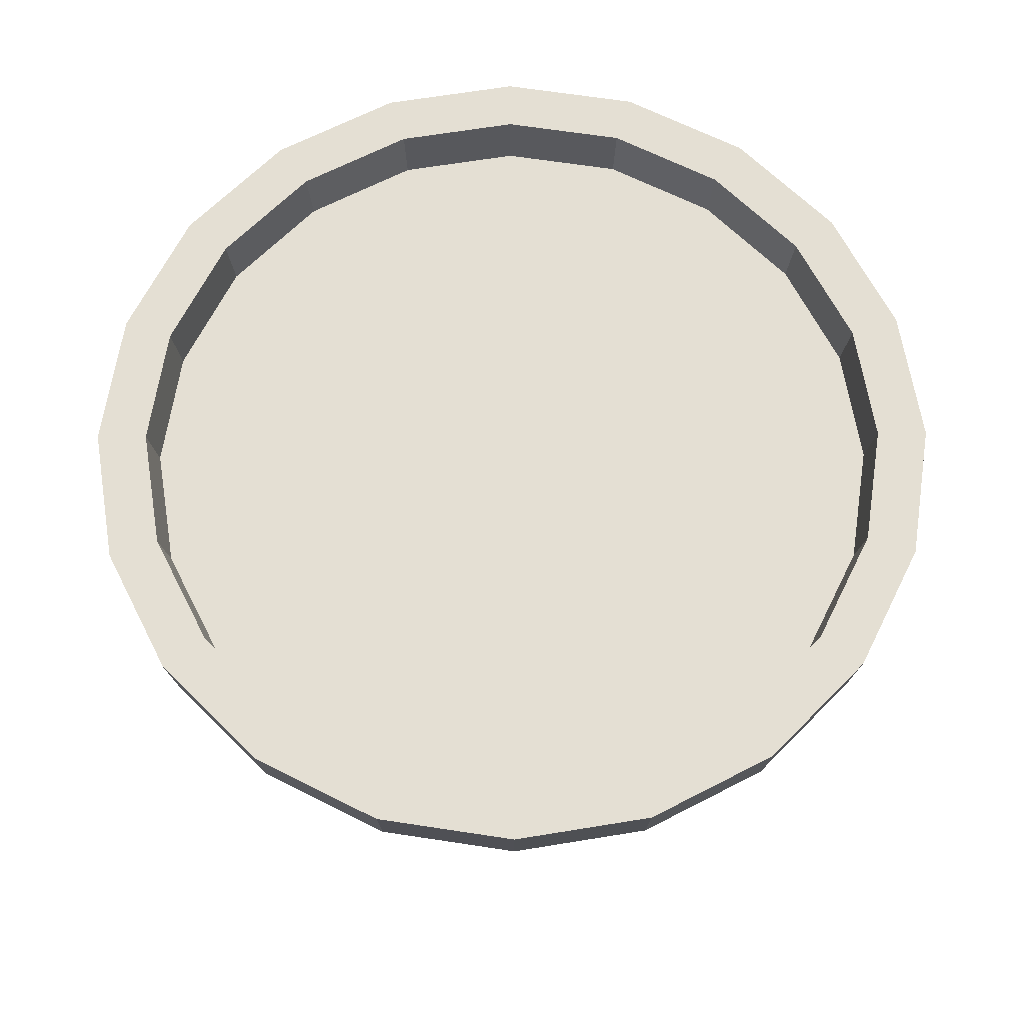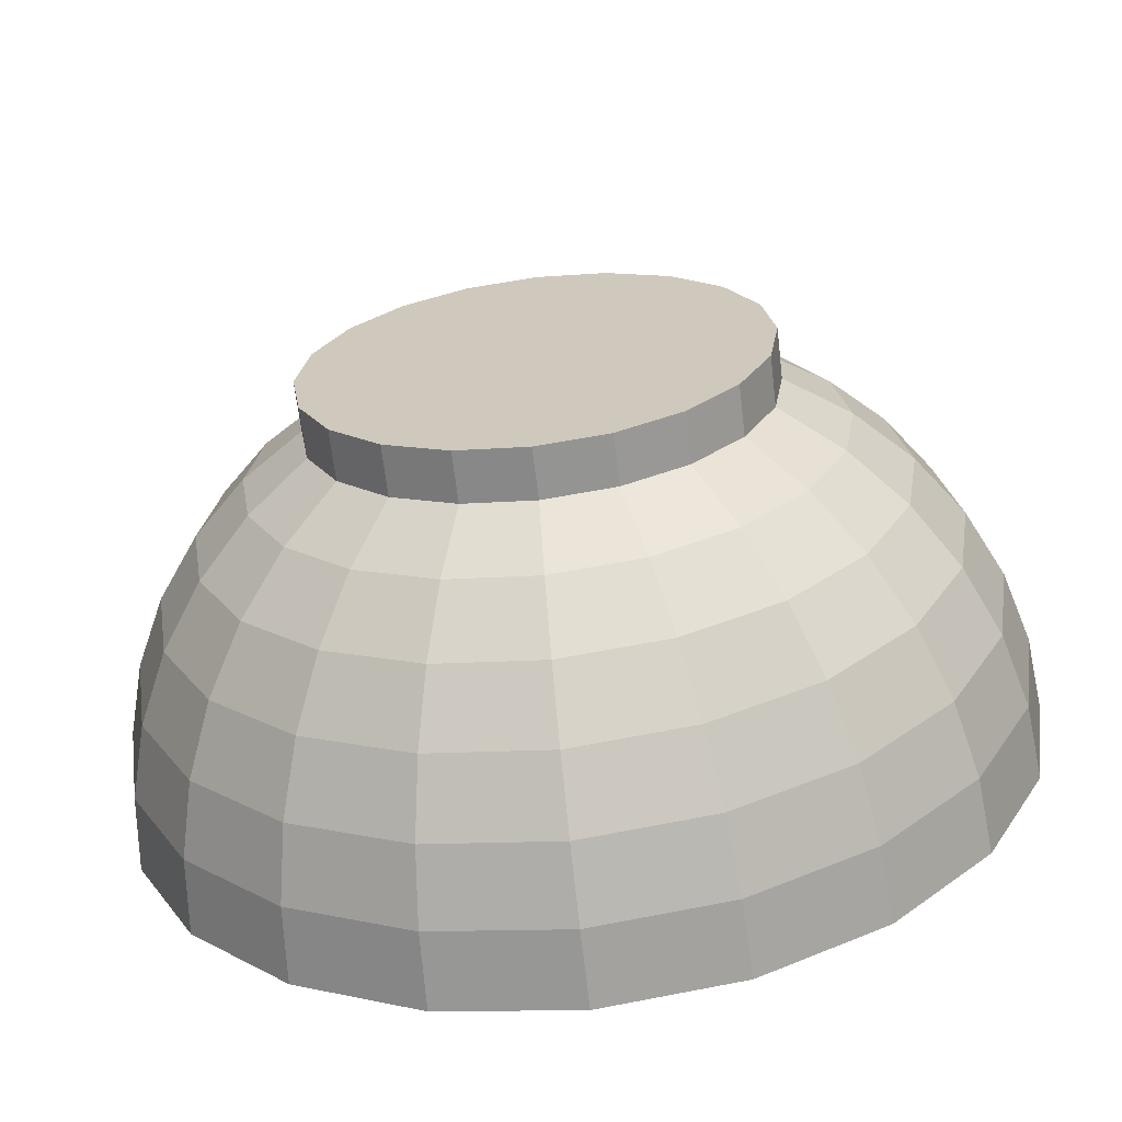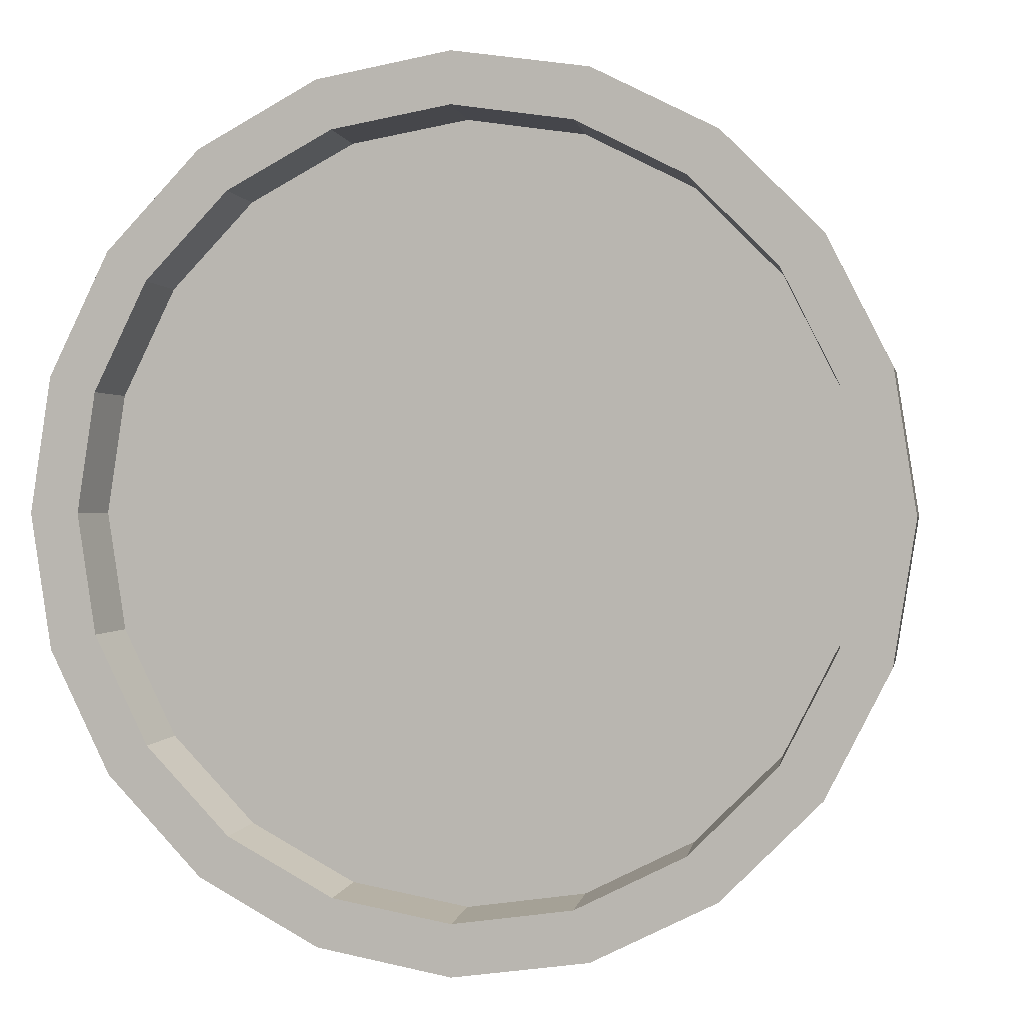
<metadata>
{"format":"obj","ext":"obj","renderer":"f3d","projection":"perspective","resolution":1024,"background":"white","views":[{"elev":66.7,"azim":-0.3,"up":"+Y"},{"elev":-65.5,"azim":6.7,"up":"+Z"},{"elev":0.9,"azim":-163.7,"up":"+Z"}]}
</metadata>
<code>
o mesh1_mesh1-geometry
v -0.2966 0.1578 0
v -0.2768 0.1165 -0.08994
v -0.2821 0.1578 -0.09165
v -0.291 0.1165 0
v -0.2355 0.1165 -0.1711
v -0.3191 0.1578 -0.1037
v -0.2821 0.1578 0.09165
v -0.2768 0.1165 0.08994
v -0.24 0.1578 -0.1743
v -0.2355 0.1165 0.1711
v -0.2714 0.1578 -0.1972
v -0.3191 0.1578 0.1037
v -0.1711 0.1165 -0.2355
v -0.1711 0.1165 0.2355
v -0.2669 0.1015 -0.1939
v -0.3355 0.1578 0
v -0.2714 0.1578 0.1972
v -0.1743 0.1578 -0.24
v -0.1972 0.1578 -0.2714
v -0.24 0.1578 0.1743
v -0.3138 0.1015 -0.102
v -0.1939 0.1015 -0.2669
v -0.3138 0.1015 0.102
v -0.2669 0.1015 0.1939
v -0.09165 0.1578 -0.2821
v -0.08994 0.1165 0.2768
v -0.1743 0.1578 0.24
v -0.2545 0.047 -0.1849
v -0.1849 0.047 -0.2545
v -0.3299 0.1015 0
v -0.1972 0.1578 0.2714
v -0.1939 0.1015 0.2669
v -0.08994 0.1165 -0.2768
v -0.1037 0.1578 -0.3191
v -0.102 0.1015 -0.3138
v -0.2992 0.047 -0.0972
v -0.0972 0.047 -0.2992
v -0.2992 0.047 0.0972
v -0.2545 0.047 0.1849
v -0.1849 0.047 0.2545
v -0 0.1578 -0.2966
v 0 0.1165 0.291
v -0.09165 0.1578 0.2821
v -0.1037 0.1578 0.3191
v -0.2345 -0.003948 -0.1704
v -0.1704 -0.003948 -0.2345
v -0.08958 -0.003948 -0.2757
v -0.3146 0.047 0
v -0.102 0.1015 0.3138
v -0 0.1165 -0.291
v -0 0.1578 -0.3355
v -0 0.1015 -0.3299
v -0 0.047 -0.3146
v -0.2757 -0.003948 -0.08958
v -0 -0.003948 -0.2899
v -0.2757 -0.003948 0.08958
v -0.2345 -0.003948 0.1704
v -0.1704 -0.003948 0.2345
v -0.0972 0.047 0.2992
v 0.09165 0.1578 -0.2821
v 0.08994 0.1165 0.2768
v 0 0.1578 0.2966
v 0 0.1578 0.3355
v -0.2076 -0.04977 -0.1508
v -0.0793 -0.04977 -0.2441
v -0 -0.04977 -0.2566
v -0.2899 -0.003948 0
v 0 0.1015 0.3299
v 0.08994 0.1165 -0.2768
v 0.1037 0.1578 -0.3191
v 0.102 0.1015 -0.3138
v 0.0972 0.047 -0.2992
v 0.08958 -0.003948 -0.2757
v -0.2441 -0.04977 -0.0793
v -0.1508 -0.04977 -0.2076
v 0.0793 -0.04977 -0.2441
v -0.2441 -0.04977 0.0793
v -0.2076 -0.04977 0.1508
v -0.08958 -0.003948 0.2757
v 0 0.047 0.3146
v 0.1743 0.1578 -0.24
v 0.1711 0.1165 -0.2355
v 0.09165 0.1578 0.2821
v -0.2053 -0.08905 -0.0667
v -0.1746 -0.08905 -0.1269
v -0.1269 -0.08905 -0.1746
v -0.0667 -0.08905 -0.2053
v 0.0667 -0.08905 -0.2053
v -0.2566 -0.04977 0
v -0.1508 -0.04977 0.2076
v 0.1037 0.1578 0.3191
v 0.102 0.1015 0.3138
v 0.1972 0.1578 -0.2714
v 0.1939 0.1015 -0.2669
v 0.1849 0.047 -0.2545
v 0.1704 -0.003948 -0.2345
v 0.1711 0.1165 0.2355
v 0.1508 -0.04977 -0.2076
v -0.2159 -0.08905 0
v 0 -0.08905 -0.2159
v 0.1269 -0.08905 -0.1746
v -0.2053 -0.08905 0.0667
v -0.1746 -0.08905 0.1269
v -0.0793 -0.04977 0.2441
v 0 -0.003948 0.2899
v 0.0972 0.047 0.2992
v 0.24 0.1578 -0.1743
v 0.2355 0.1165 0.1711
v 0.1743 0.1578 0.24
v -0.1606 -0.1206 -0.05217
v -0.1688 -0.1206 0
v -0.1366 -0.1206 -0.09923
v -0.09923 -0.1206 -0.1366
v -0.05217 -0.1206 -0.1606
v 0.05217 -0.1206 -0.1606
v 0.09923 -0.1206 -0.1366
v -0.1269 -0.08905 0.1746
v 0.1972 0.1578 0.2714
v 0.1939 0.1015 0.2669
v 0.2355 0.1165 -0.1711
v 0.2714 0.1578 -0.1972
v 0.2669 0.1015 -0.1939
v 0.2545 0.047 -0.1849
v 0.2345 -0.003948 -0.1704
v 0.2076 -0.04977 -0.1508
v 0.24 0.1578 0.1743
v 0.1746 -0.08905 -0.1269
v 0 -0.1206 -0.1688
v 0.1366 -0.1206 -0.09923
v -0.1606 -0.1206 0.05217
v -0.1366 -0.1206 0.09923
v -0.0667 -0.08905 0.2053
v 0 -0.04977 0.2566
v 0.08958 -0.003948 0.2757
v 0.1849 0.047 0.2545
v 0.2821 0.1578 -0.09165
v 0.2768 0.1165 0.08994
v 0.2821 0.1578 0.09165
v -0.1606 -0.1578 -0.05217
v -0.1688 -0.1578 0
v -0.1366 -0.1578 -0.09923
v -0.05217 -0.1578 -0.1606
v 0 -0.1578 -0.1688
v 0.05217 -0.1578 -0.1606
v 0.09923 -0.1578 -0.1366
v 0.1366 -0.1578 -0.09923
v -0.09923 -0.1206 0.1366
v 0 -0.08905 0.2159
v 0.2714 0.1578 0.1972
v 0.2669 0.1015 0.1939
v 0.2768 0.1165 -0.08994
v 0.2966 0.1578 -0
v 0.3191 0.1578 -0.1037
v 0.3138 0.1015 -0.102
v 0.2992 0.047 -0.0972
v 0.2757 -0.003948 -0.08958
v 0.2053 -0.08905 -0.0667
v 0.1606 -0.1206 -0.05217
v -0.1606 -0.1578 0.05217
v -0.09923 -0.1578 -0.1366
v 0.1606 -0.1578 -0.05217
v -0.1366 -0.1578 0.09923
v -0.05217 -0.1206 0.1606
v 0 -0.1206 0.1688
v 0.0667 -0.08905 0.2053
v 0.0793 -0.04977 0.2441
v 0.1704 -0.003948 0.2345
v 0.2545 0.047 0.1849
v 0.3191 0.1578 0.1037
v 0.2441 -0.04977 -0.0793
v 0.291 0.1165 -0
v -0.09923 -0.1578 0.1366
v -0.05217 -0.1578 0.1606
v 0.05217 -0.1578 0.1606
v 0.1366 -0.1578 0.09923
v 0.05217 -0.1206 0.1606
v 0.3138 0.1015 0.102
v 0.3355 0.1578 -0
v 0.3299 0.1015 -0
v 0.3146 0.047 -0
v 0.2899 -0.003948 -0
v 0.2159 -0.08905 -0
v 0.1688 -0.1206 -0
v 0.1688 -0.1578 -0
v 0 -0.1578 0.1688
v 0.09923 -0.1578 0.1366
v 0.1606 -0.1578 0.05217
v 0.1269 -0.08905 0.1746
v 0.09923 -0.1206 0.1366
v 0.1508 -0.04977 0.2076
v 0.2345 -0.003948 0.1704
v 0.2992 0.047 0.0972
v 0.2566 -0.04977 -0
v 0.1366 -0.1206 0.09923
v 0.2076 -0.04977 0.1508
v 0.2441 -0.04977 0.0793
v 0.2053 -0.08905 0.0667
v 0.1606 -0.1206 0.05217
v 0.1746 -0.08905 0.1269
v 0.2757 -0.003948 0.08958
f 3 6 1
f 3 11 6
f 12 1 6
f 12 7 1
f 9 11 3
f 12 6 16
f 17 7 12
f 9 19 11
f 17 20 7
f 18 19 9
f 31 20 17
f 25 34 18
f 18 34 19
f 31 27 20
f 41 34 25
f 44 27 31
f 41 51 34
f 44 43 27
f 60 51 41
f 63 43 44
f 60 70 51
f 63 62 43
f 81 70 60
f 63 83 62
f 81 93 70
f 91 83 63
f 107 93 81
f 91 109 83
f 107 121 93
f 118 109 91
f 136 121 107
f 118 126 109
f 152 121 136
f 149 138 126
f 149 126 118
f 169 121 152
f 169 153 121
f 149 152 138
f 141 159 139
f 139 159 140
f 160 162 141
f 142 172 160
f 143 173 142
f 144 174 143
f 145 174 144
f 146 175 145
f 161 175 146
f 152 149 169
f 153 169 178
f 141 162 159
f 160 172 162
f 142 173 172
f 143 185 173
f 143 174 185
f 145 186 174
f 145 175 186
f 161 187 175
f 187 161 184
f 1 2 3
f 2 1 4
f 5 3 2
f 7 4 1
f 3 5 9
f 4 7 8
f 13 9 5
f 15 6 11
f 7 10 8
f 9 13 18
f 20 14 10
f 6 15 21
f 11 22 15
f 21 16 6
f 16 23 12
f 10 7 20
f 12 24 17
f 13 25 18
f 22 11 19
f 14 20 27
f 28 21 15
f 29 15 22
f 16 21 30
f 23 16 30
f 24 12 23
f 32 17 24
f 25 13 33
f 27 26 14
f 19 35 22
f 21 28 36
f 15 29 28
f 22 37 29
f 36 30 21
f 30 38 23
f 23 39 24
f 17 32 31
f 24 40 32
f 33 41 25
f 35 19 34
f 26 27 43
f 37 22 35
f 45 36 28
f 46 28 29
f 47 29 37
f 30 36 48
f 38 30 48
f 39 23 38
f 40 24 39
f 32 44 31
f 40 49 32
f 41 33 50
f 34 52 35
f 43 42 26
f 35 53 37
f 36 45 54
f 28 46 45
f 29 47 46
f 37 55 47
f 54 48 36
f 48 56 38
f 38 57 39
f 39 58 40
f 44 32 49
f 49 40 59
f 50 60 41
f 52 34 51
f 53 35 52
f 42 43 62
f 55 37 53
f 64 54 45
f 46 64 45
f 65 46 47
f 66 47 55
f 48 54 67
f 56 48 67
f 57 38 56
f 58 39 57
f 58 59 40
f 49 63 44
f 59 68 49
f 60 50 69
f 51 71 52
f 52 72 53
f 62 61 42
f 53 73 55
f 54 64 74
f 64 46 75
f 46 65 75
f 47 66 65
f 55 76 66
f 74 67 54
f 67 77 56
f 56 78 57
f 78 58 57
f 59 58 79
f 63 49 68
f 68 59 80
f 69 81 60
f 71 51 70
f 72 52 71
f 73 53 72
f 61 62 83
f 76 55 73
f 64 84 74
f 75 85 64
f 65 86 75
f 66 87 65
f 88 66 76
f 67 74 89
f 77 67 89
f 78 56 77
f 58 78 90
f 90 79 58
f 79 80 59
f 68 91 63
f 80 92 68
f 81 69 82
f 70 94 71
f 71 95 72
f 72 96 73
f 83 97 61
f 73 98 76
f 84 64 85
f 99 74 84
f 85 75 86
f 86 65 87
f 87 66 100
f 66 88 100
f 76 101 88
f 74 99 89
f 99 77 89
f 102 78 77
f 103 90 78
f 79 90 104
f 80 79 105
f 91 68 92
f 92 80 106
f 82 107 81
f 94 70 93
f 95 71 94
f 96 72 95
f 98 73 96
f 97 83 109
f 101 76 98
f 85 110 84
f 84 111 99
f 86 112 85
f 87 113 86
f 100 114 87
f 115 100 88
f 116 88 101
f 77 99 102
f 78 102 103
f 90 103 117
f 117 104 90
f 104 105 79
f 105 106 80
f 92 118 91
f 106 119 92
f 107 82 120
f 93 122 94
f 94 123 95
f 95 124 96
f 96 125 98
f 97 126 108
f 126 97 109
f 98 127 101
f 110 85 112
f 111 84 110
f 111 102 99
f 112 86 113
f 113 87 114
f 114 100 128
f 100 115 128
f 88 116 115
f 101 129 116
f 130 103 102
f 131 117 103
f 104 117 132
f 105 104 133
f 106 105 134
f 118 92 119
f 119 106 135
f 120 136 107
f 122 93 121
f 123 94 122
f 124 95 123
f 125 96 124
f 127 98 125
f 138 108 126
f 129 101 127
f 112 139 110
f 110 140 111
f 102 111 130
f 113 141 112
f 142 113 114
f 143 114 128
f 144 128 115
f 145 115 116
f 146 116 129
f 103 130 131
f 117 131 147
f 147 132 117
f 148 104 132
f 104 148 133
f 133 134 105
f 134 135 106
f 119 149 118
f 135 150 119
f 136 120 151
f 153 122 121
f 154 123 122
f 155 124 123
f 156 125 124
f 125 157 127
f 108 138 137
f 127 158 129
f 139 112 141
f 140 110 139
f 159 111 140
f 111 159 130
f 141 113 160
f 113 142 160
f 114 143 142
f 128 144 143
f 115 145 144
f 116 146 145
f 129 161 146
f 130 162 131
f 162 147 131
f 132 147 163
f 132 164 148
f 165 133 148
f 134 133 166
f 135 134 167
f 149 119 150
f 150 135 168
f 151 152 136
f 122 153 154
f 123 154 155
f 124 155 156
f 125 156 170
f 157 125 170
f 158 127 157
f 138 171 137
f 161 129 158
f 162 130 159
f 147 162 172
f 172 163 147
f 164 132 163
f 176 148 164
f 133 165 166
f 148 176 165
f 166 167 134
f 167 168 135
f 150 169 149
f 168 177 150
f 152 151 171
f 178 154 153
f 179 155 154
f 180 156 155
f 181 170 156
f 170 182 157
f 157 183 158
f 171 138 152
f 158 184 161
f 163 172 173
f 173 164 163
f 185 176 164
f 188 166 165
f 189 165 176
f 167 166 190
f 168 167 191
f 169 150 177
f 177 168 192
f 154 178 179
f 169 179 178
f 155 179 180
f 156 180 181
f 170 181 193
f 182 170 193
f 183 157 182
f 184 158 183
f 164 173 185
f 176 185 174
f 189 174 186
f 175 189 186
f 187 194 175
f 166 188 190
f 165 189 188
f 174 189 176
f 195 167 190
f 167 195 191
f 191 192 168
f 179 169 177
f 192 179 177
f 179 192 180
f 192 181 180
f 181 196 193
f 196 182 193
f 197 183 182
f 198 184 183
f 184 198 187
f 189 175 194
f 194 187 198
f 199 190 188
f 194 188 189
f 190 199 195
f 195 200 191
f 192 191 200
f 181 192 200
f 196 181 200
f 182 196 197
f 183 197 198
f 198 199 194
f 188 194 199
f 197 195 199
f 200 195 196
f 195 197 196
f 199 198 197
f 1 6 3
f 4 2 8
f 2 5 10
f 6 11 3
f 6 1 12
f 1 7 12
f 8 2 10
f 3 11 9
f 10 5 14
f 16 6 12
f 12 7 17
f 5 13 14
f 11 19 9
f 7 20 17
f 9 19 18
f 14 13 26
f 17 20 31
f 18 34 25
f 19 34 18
f 13 33 26
f 20 27 31
f 25 34 41
f 26 33 42
f 31 27 44
f 34 51 41
f 33 50 42
f 27 43 44
f 41 51 60
f 42 50 61
f 44 43 63
f 51 70 60
f 50 69 61
f 43 62 63
f 60 70 81
f 69 82 61
f 62 83 63
f 70 93 81
f 61 82 97
f 63 83 91
f 81 93 107
f 97 82 108
f 83 109 91
f 93 121 107
f 82 120 108
f 91 109 118
f 107 121 136
f 108 120 137
f 109 126 118
f 136 121 152
f 120 151 137
f 126 138 149
f 118 126 149
f 152 121 169
f 121 153 169
f 171 137 151
f 138 152 149
f 139 159 141
f 140 159 139
f 141 162 160
f 160 172 142
f 142 173 143
f 143 174 144
f 144 174 145
f 145 175 146
f 146 175 161
f 169 149 152
f 178 169 153
f 159 162 141
f 162 172 160
f 172 173 142
f 173 185 143
f 185 174 143
f 174 186 145
f 186 175 145
f 175 187 161
f 184 161 187
f 3 2 1
f 4 1 2
f 2 3 5
f 1 4 7
f 9 5 3
f 8 7 4
f 5 9 13
f 11 6 15
f 8 10 7
f 18 13 9
f 10 14 20
f 21 15 6
f 15 22 11
f 6 16 21
f 12 23 16
f 20 7 10
f 17 24 12
f 18 25 13
f 19 11 22
f 27 20 14
f 15 21 28
f 22 15 29
f 30 21 16
f 30 16 23
f 23 12 24
f 24 17 32
f 33 13 25
f 14 26 27
f 22 35 19
f 36 28 21
f 28 29 15
f 29 37 22
f 21 30 36
f 23 38 30
f 24 39 23
f 31 32 17
f 32 40 24
f 25 41 33
f 34 19 35
f 43 27 26
f 35 22 37
f 28 36 45
f 29 28 46
f 37 29 47
f 48 36 30
f 48 30 38
f 38 23 39
f 39 24 40
f 31 44 32
f 32 49 40
f 50 33 41
f 35 52 34
f 26 42 43
f 37 53 35
f 54 45 36
f 45 46 28
f 46 47 29
f 47 55 37
f 36 48 54
f 38 56 48
f 39 57 38
f 40 58 39
f 49 32 44
f 59 40 49
f 41 60 50
f 51 34 52
f 52 35 53
f 62 43 42
f 53 37 55
f 45 54 64
f 45 64 46
f 47 46 65
f 55 47 66
f 67 54 48
f 67 48 56
f 56 38 57
f 57 39 58
f 40 59 58
f 44 63 49
f 49 68 59
f 69 50 60
f 52 71 51
f 53 72 52
f 42 61 62
f 55 73 53
f 74 64 54
f 75 46 64
f 75 65 46
f 65 66 47
f 66 76 55
f 54 67 74
f 56 77 67
f 57 78 56
f 57 58 78
f 79 58 59
f 68 49 63
f 80 59 68
f 60 81 69
f 70 51 71
f 71 52 72
f 72 53 73
f 83 62 61
f 73 55 76
f 74 84 64
f 64 85 75
f 75 86 65
f 65 87 66
f 76 66 88
f 89 74 67
f 89 67 77
f 77 56 78
f 90 78 58
f 58 79 90
f 59 80 79
f 63 91 68
f 68 92 80
f 82 69 81
f 71 94 70
f 72 95 71
f 73 96 72
f 61 97 83
f 76 98 73
f 85 64 84
f 84 74 99
f 86 75 85
f 87 65 86
f 100 66 87
f 100 88 66
f 88 101 76
f 89 99 74
f 89 77 99
f 77 78 102
f 78 90 103
f 104 90 79
f 105 79 80
f 92 68 91
f 106 80 92
f 81 107 82
f 93 70 94
f 94 71 95
f 95 72 96
f 96 73 98
f 109 83 97
f 98 76 101
f 84 110 85
f 99 111 84
f 85 112 86
f 86 113 87
f 87 114 100
f 88 100 115
f 101 88 116
f 102 99 77
f 103 102 78
f 117 103 90
f 90 104 117
f 79 105 104
f 80 106 105
f 91 118 92
f 92 119 106
f 120 82 107
f 94 122 93
f 95 123 94
f 96 124 95
f 98 125 96
f 108 126 97
f 109 97 126
f 101 127 98
f 112 85 110
f 110 84 111
f 99 102 111
f 113 86 112
f 114 87 113
f 128 100 114
f 128 115 100
f 115 116 88
f 116 129 101
f 102 103 130
f 103 117 131
f 132 117 104
f 133 104 105
f 134 105 106
f 119 92 118
f 135 106 119
f 107 136 120
f 121 93 122
f 122 94 123
f 123 95 124
f 124 96 125
f 125 98 127
f 126 108 138
f 127 101 129
f 110 139 112
f 111 140 110
f 130 111 102
f 112 141 113
f 114 113 142
f 128 114 143
f 115 128 144
f 116 115 145
f 129 116 146
f 131 130 103
f 147 131 117
f 117 132 147
f 132 104 148
f 133 148 104
f 105 134 133
f 106 135 134
f 118 149 119
f 119 150 135
f 151 120 136
f 121 122 153
f 122 123 154
f 123 124 155
f 124 125 156
f 127 157 125
f 137 138 108
f 129 158 127
f 141 112 139
f 139 110 140
f 140 111 159
f 130 159 111
f 160 113 141
f 160 142 113
f 142 143 114
f 143 144 128
f 144 145 115
f 145 146 116
f 146 161 129
f 131 162 130
f 131 147 162
f 163 147 132
f 148 164 132
f 148 133 165
f 166 133 134
f 167 134 135
f 150 119 149
f 168 135 150
f 136 152 151
f 154 153 122
f 155 154 123
f 156 155 124
f 170 156 125
f 170 125 157
f 157 127 158
f 137 171 138
f 158 129 161
f 159 130 162
f 172 162 147
f 147 163 172
f 163 132 164
f 164 148 176
f 166 165 133
f 165 176 148
f 134 167 166
f 135 168 167
f 149 169 150
f 150 177 168
f 171 151 152
f 153 154 178
f 154 155 179
f 155 156 180
f 156 170 181
f 157 182 170
f 158 183 157
f 152 138 171
f 161 184 158
f 173 172 163
f 163 164 173
f 164 176 185
f 165 166 188
f 176 165 189
f 190 166 167
f 191 167 168
f 177 150 169
f 192 168 177
f 179 178 154
f 178 179 169
f 180 179 155
f 181 180 156
f 193 181 170
f 193 170 182
f 182 157 183
f 183 158 184
f 185 173 164
f 174 185 176
f 186 174 189
f 186 189 175
f 175 194 187
f 190 188 166
f 188 189 165
f 176 189 174
f 190 167 195
f 191 195 167
f 168 192 191
f 177 169 179
f 177 179 192
f 180 192 179
f 180 181 192
f 193 196 181
f 193 182 196
f 182 183 197
f 183 184 198
f 187 198 184
f 194 175 189
f 198 187 194
f 188 190 199
f 189 188 194
f 195 199 190
f 191 200 195
f 200 191 192
f 200 192 181
f 200 181 196
f 197 196 182
f 198 197 183
f 194 199 198
f 199 194 188
f 199 195 197
f 196 195 200
f 196 197 195
f 197 198 199
f 8 2 4
f 10 5 2
f 10 2 8
f 14 5 10
f 14 13 5
f 26 13 14
f 26 33 13
f 42 33 26
f 42 50 33
f 61 50 42
f 61 69 50
f 61 82 69
f 97 82 61
f 108 82 97
f 108 120 82
f 137 120 108
f 137 151 120
f 151 137 171

</code>
